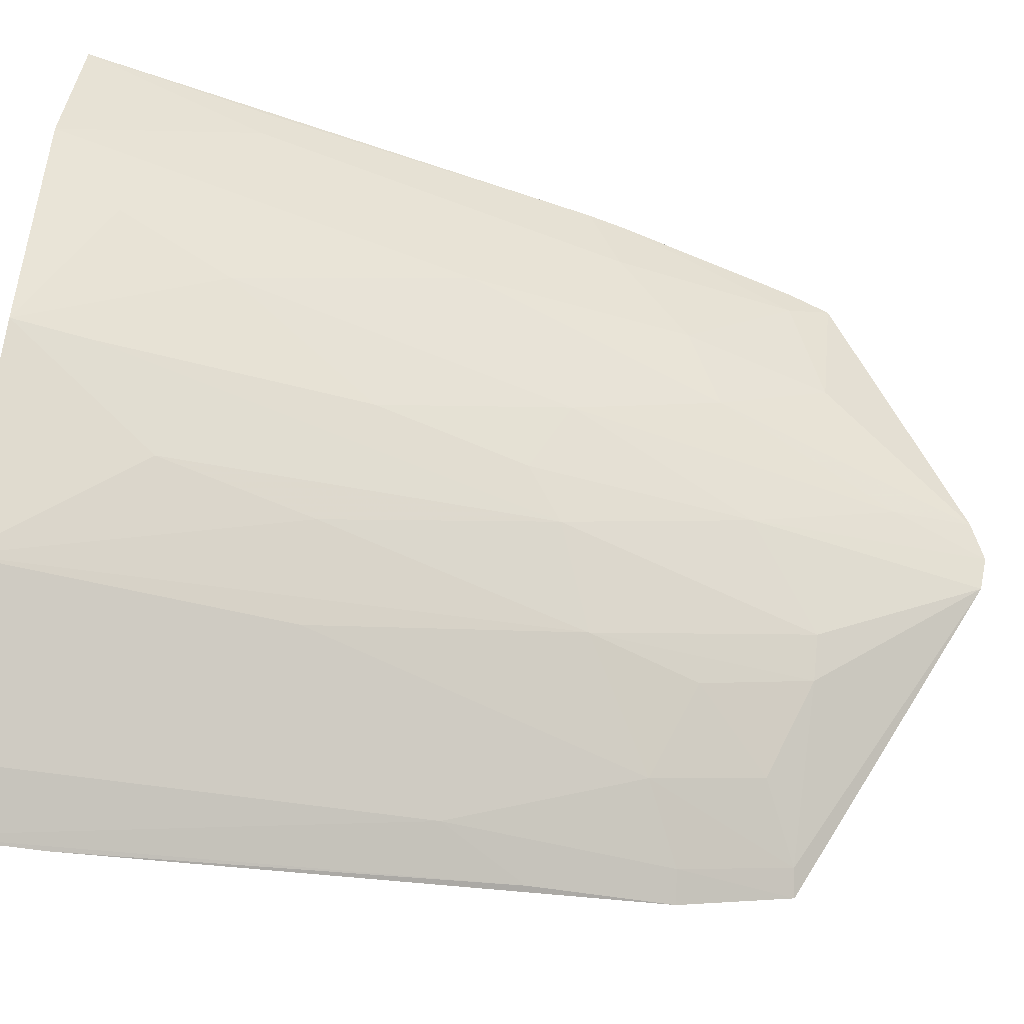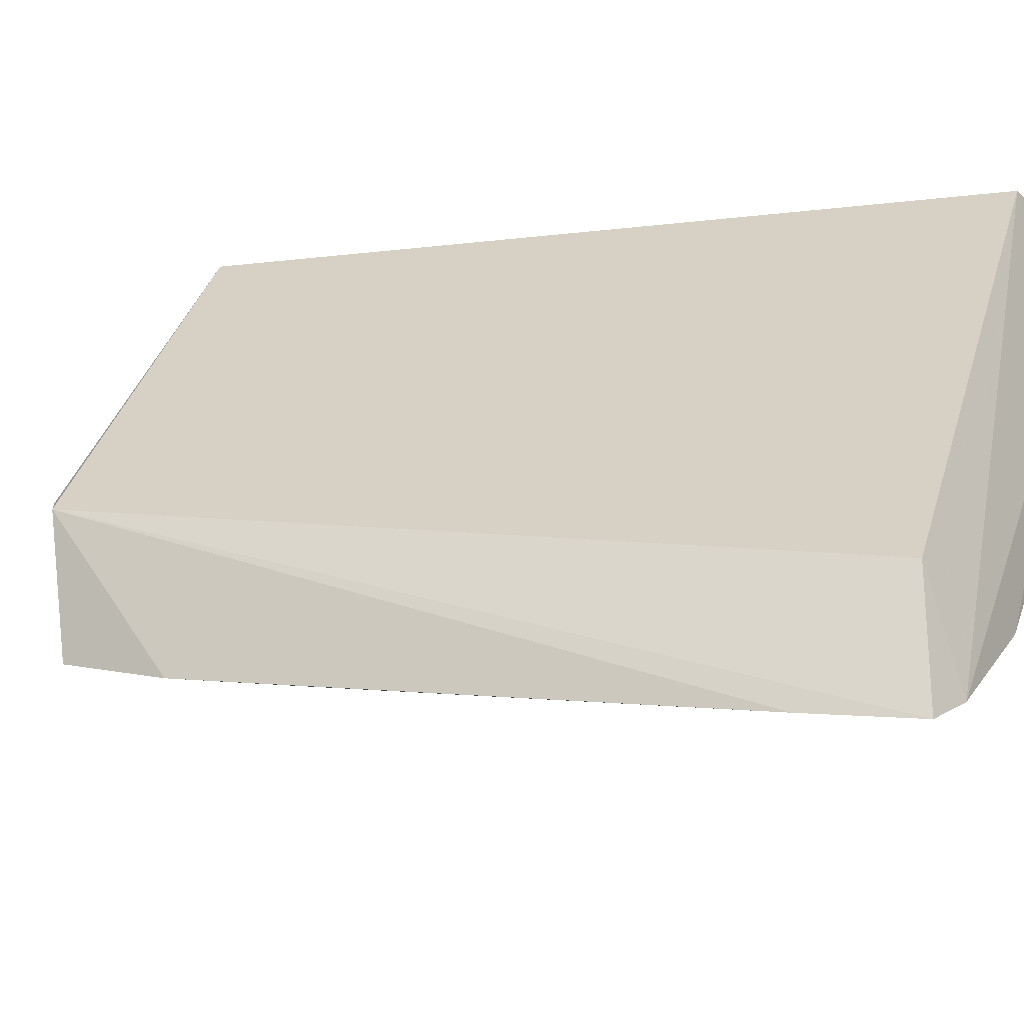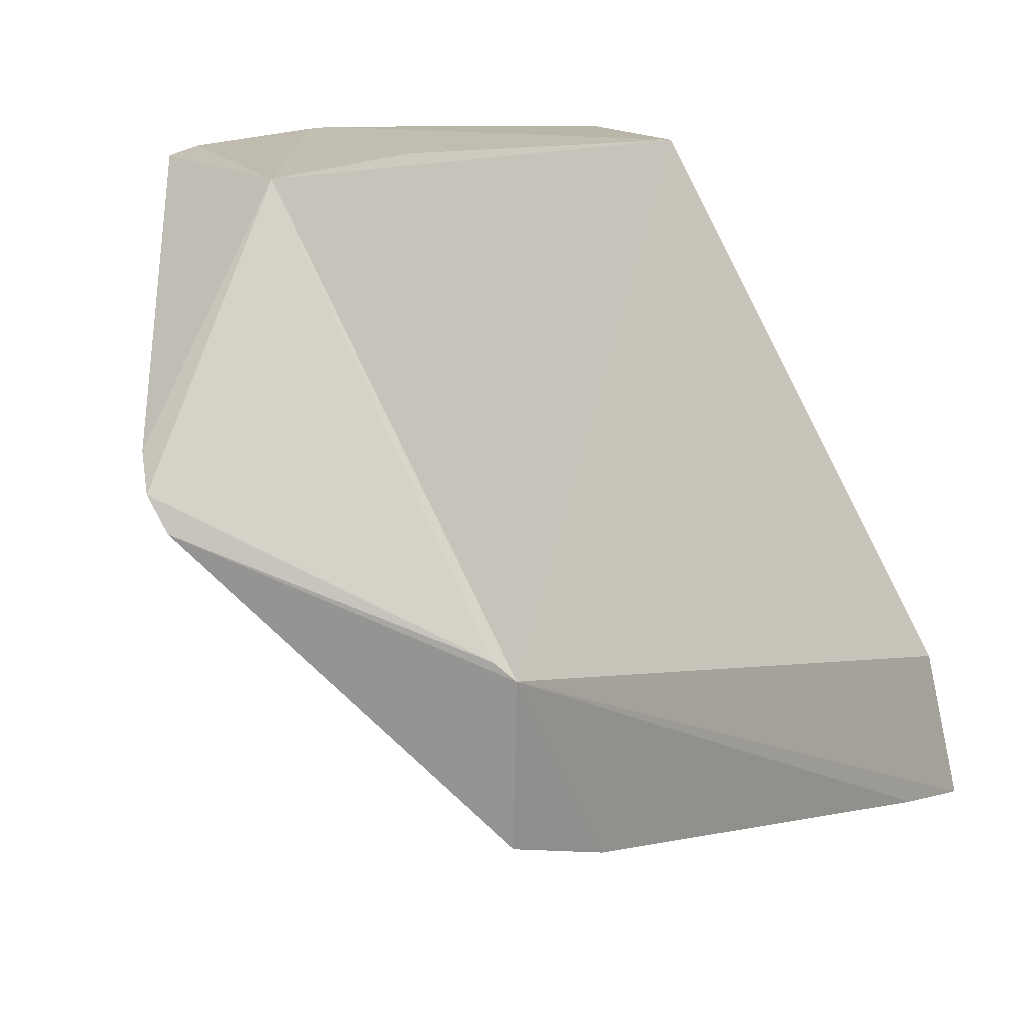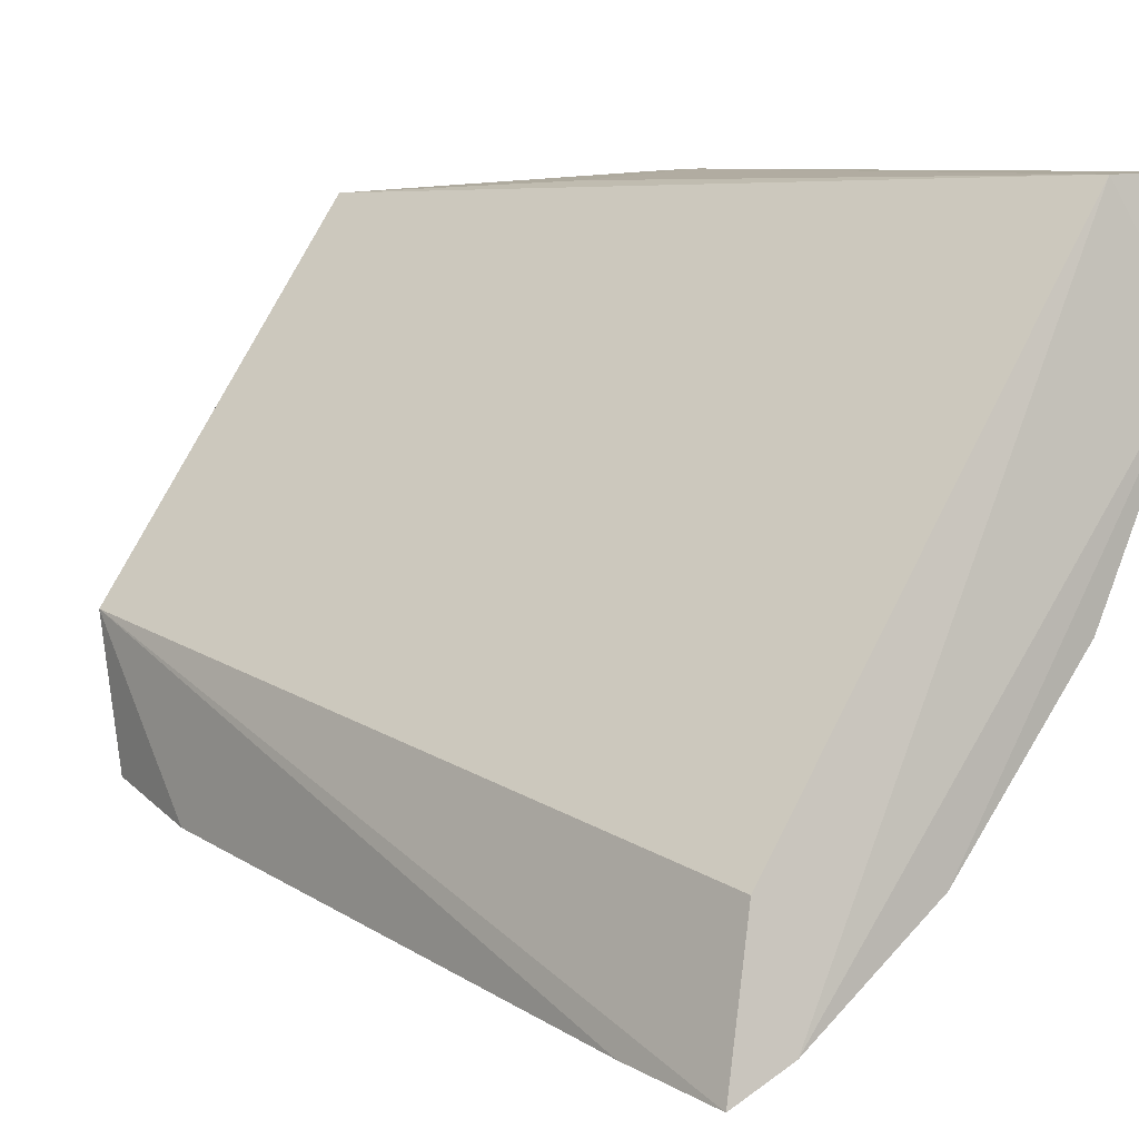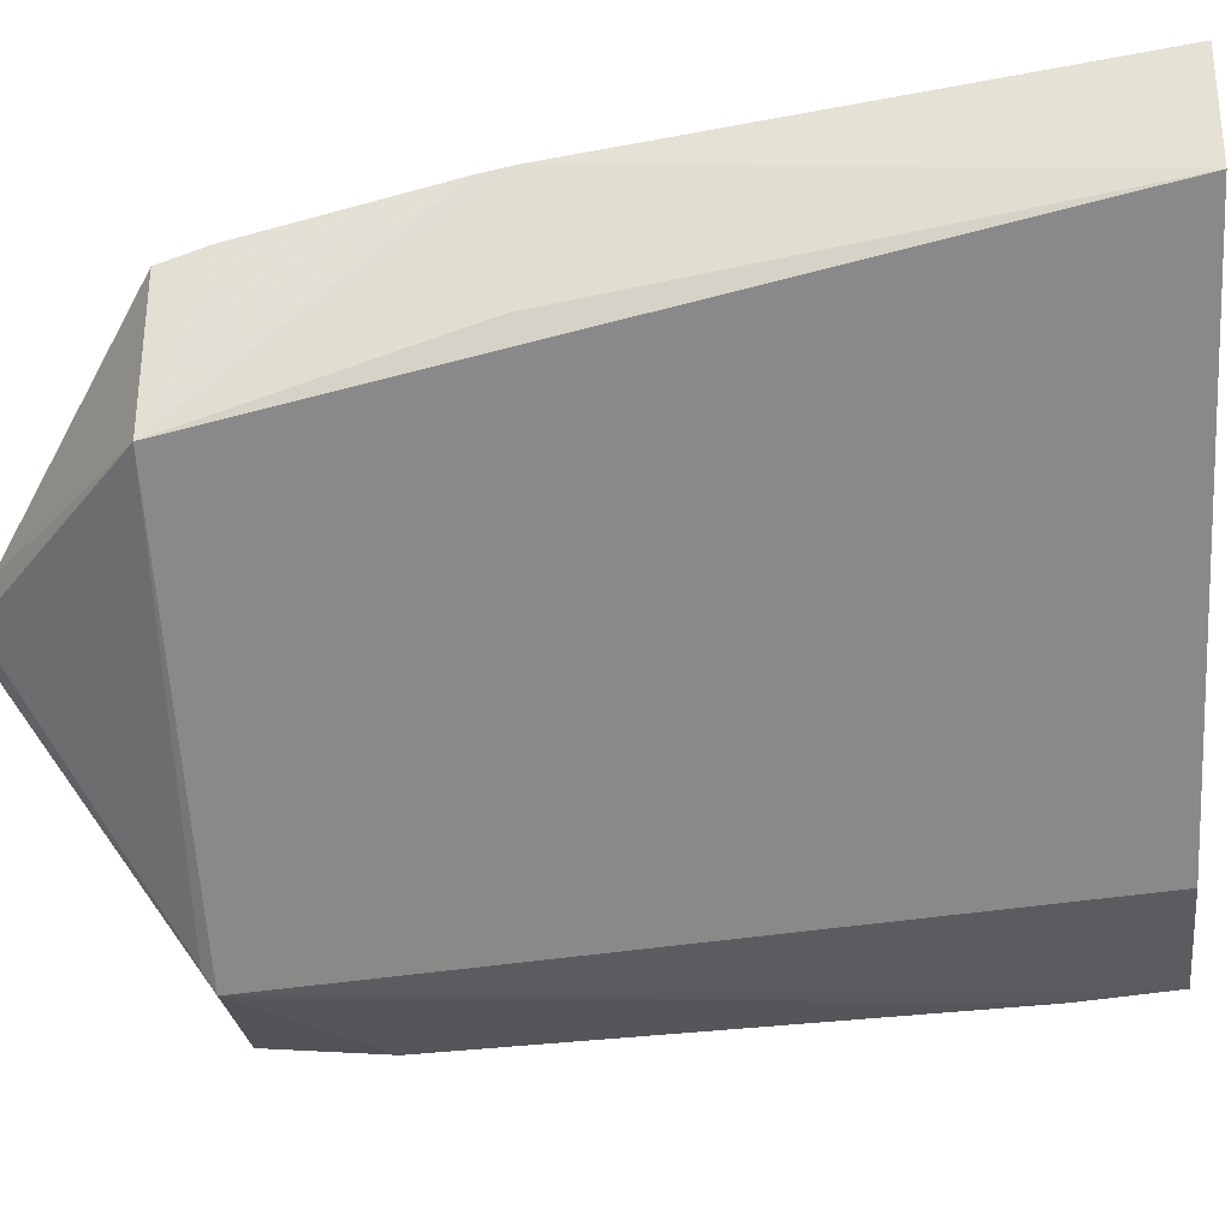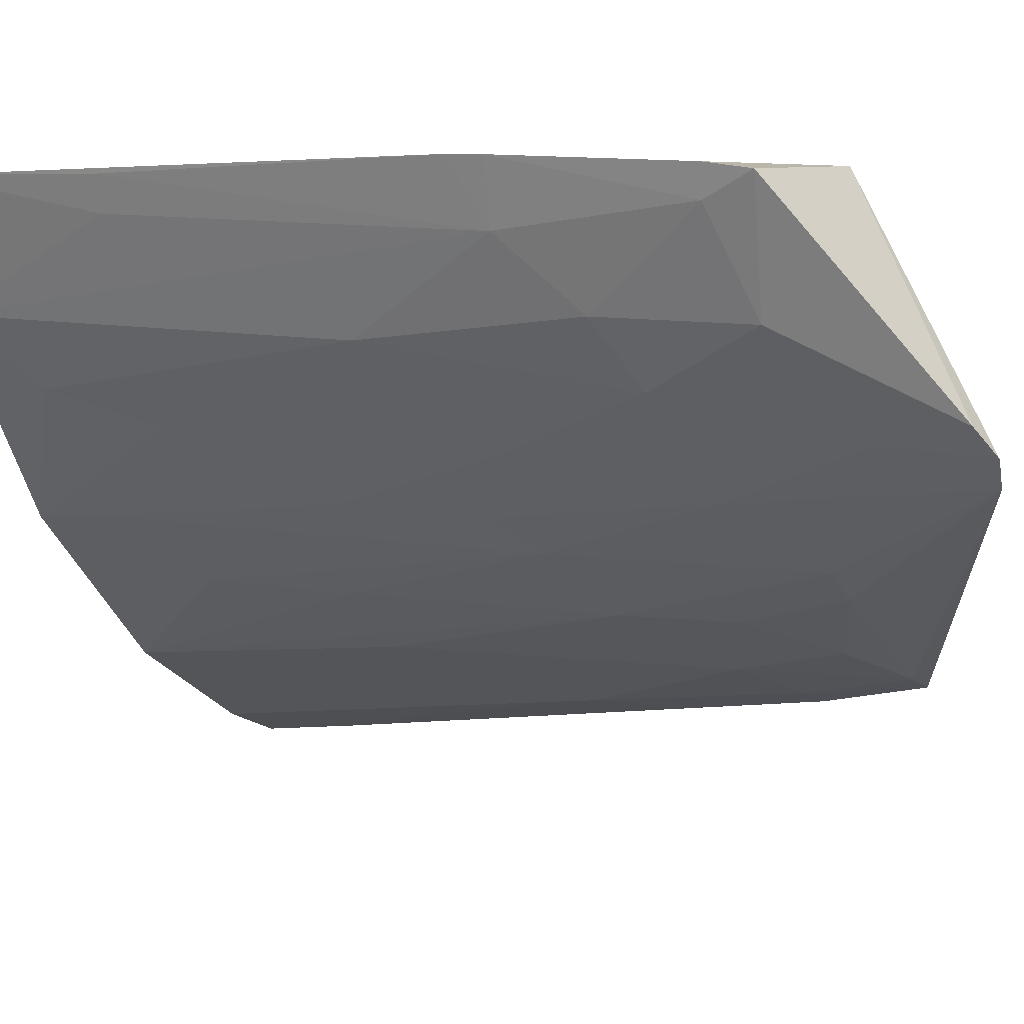
<metadata>
{"format":"obj","ext":"obj","renderer":"f3d","projection":"perspective","resolution":1024,"background":"white","views":[{"elev":-64.0,"azim":80.3,"up":"+Y"},{"elev":-24.3,"azim":-61.7,"up":"+Y"},{"elev":13.3,"azim":-140.2,"up":"+Y"},{"elev":1.6,"azim":-36.1,"up":"+Y"},{"elev":61.2,"azim":-95.3,"up":"+Y"},{"elev":13.3,"azim":124.1,"up":"+Y"}]}
</metadata>
<code>
v 0.04423 -0.007001 0.05162
v 0.04263 -0.01334 0.05204
v 0.03711 -0.006507 0.01716
v 0.03038 -0.01665 0.007406
v 0.02298 -0.03131 0.05117
v 0.03523 -0.01467 0.02071
v 0.03878 -0.008136 0.02583
v 0.03903 -0.007375 0.05127
v 0.01866 -0.02325 0.01465
v 0.0352 -0.01142 0.01548
v 0.03077 -0.03172 0.05202
v 0.04227 -0.008293 0.04326
v 0.03974 -0.0051 0.02737
v 0.03874 -0.01319 0.03281
v 0.03042 -0.005616 0.01428
v 0.03137 -0.01527 0.008156
v 0.03698 -0.01148 0.02238
v 0.03204 -0.02298 0.02768
v 0.01934 -0.03011 0.01528
v 0.02424 -0.0366 0.05202
v 0.04263 -0.006571 0.04316
v 0.03939 -0.005043 0.0257
v 0.01938 -0.02255 0.01418
v 0.03438 -0.005842 0.02654
v 0.03192 -0.01636 0.01201
v 0.03682 -0.005189 0.01505
v 0.0377 -0.02346 0.05193
v 0.02955 -0.01807 0.007628
v 0.02694 -0.02616 0.02075
v 0.02157 -0.03804 0.05167
v 0.03528 -0.01801 0.02767
v 0.03736 -0.004993 0.01709
v 0.0406 -0.01664 0.04855
v 0.03386 -0.02637 0.04509
v 0.03195 -0.01964 0.01895
v 0.02863 -0.02625 0.02591
v 0.02379 -0.02936 0.02251
v 0.02693 -0.02437 0.0155
v 0.0192 -0.03171 0.02055
v 0.03541 -0.02131 0.03636
v 0.03884 -0.01803 0.04332
v 0.03715 -0.02309 0.04857
v 0.03204 -0.0263 0.0381
v 0.0223 -0.03272 0.03117
v 0.02878 -0.02964 0.0381
v 0.02047 -0.02948 0.01549
v 0.02843 -0.02286 0.01554
v 0.02372 -0.02778 0.01725
v 0.02105 -0.03709 0.04662
v 0.03367 -0.02131 0.02937
v 0.02053 -0.031 0.02075
v 0.01995 -0.03301 0.02716
f 8 2 1
f 9 5 8
f 12 1 2
f 12 2 7
f 13 8 1
f 14 7 2
f 15 9 8
f 16 10 6
f 16 4 15
f 17 10 3
f 17 3 7
f 17 7 14
f 17 14 6
f 17 6 10
f 20 8 5
f 20 11 2
f 20 2 8
f 21 12 7
f 21 1 12
f 21 13 1
f 21 7 13
f 22 13 7
f 22 7 3
f 22 15 13
f 23 15 4
f 23 9 15
f 24 15 8
f 24 8 13
f 24 13 15
f 25 16 6
f 25 4 16
f 26 3 10
f 26 10 16
f 26 16 15
f 27 2 11
f 28 19 9
f 28 23 4
f 28 9 23
f 30 5 9
f 30 20 5
f 31 25 6
f 31 6 14
f 32 22 3
f 32 3 26
f 32 26 15
f 32 15 22
f 33 14 2
f 33 2 27
f 34 27 11
f 35 25 31
f 35 28 4
f 35 4 25
f 37 29 36
f 38 36 29
f 39 9 19
f 41 31 14
f 41 14 33
f 41 33 27
f 41 40 31
f 41 27 40
f 42 34 18
f 42 27 34
f 42 40 27
f 43 34 11
f 43 11 36
f 43 36 18
f 43 18 34
f 44 11 20
f 44 20 30
f 45 37 36
f 45 36 11
f 45 44 37
f 45 11 44
f 46 19 28
f 46 28 38
f 47 18 36
f 47 36 38
f 47 35 18
f 47 38 28
f 47 28 35
f 48 38 29
f 48 29 37
f 48 46 38
f 48 37 46
f 49 30 9
f 49 9 39
f 50 35 31
f 50 31 40
f 50 18 35
f 50 42 18
f 50 40 42
f 51 44 39
f 51 37 44
f 51 46 37
f 51 39 19
f 51 19 46
f 52 44 30
f 52 30 49
f 52 49 39
f 52 39 44

</code>
